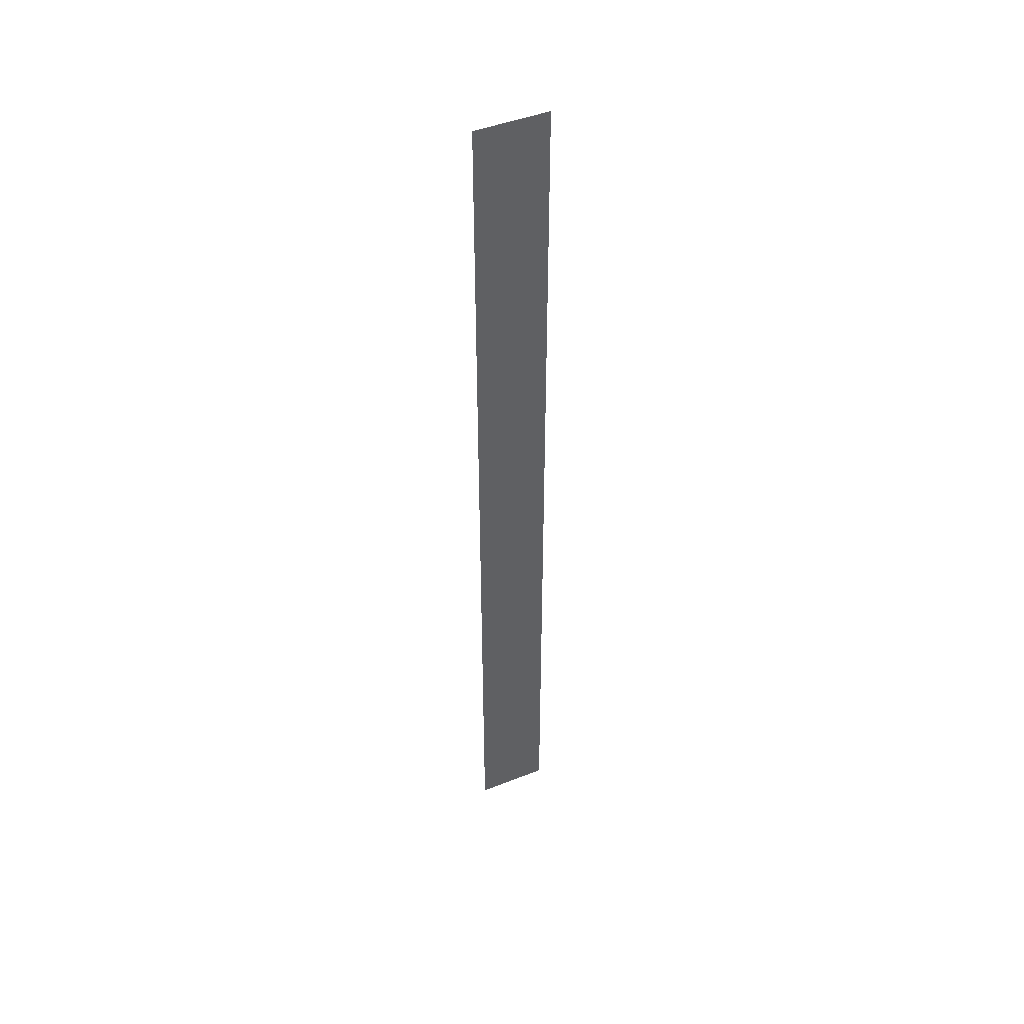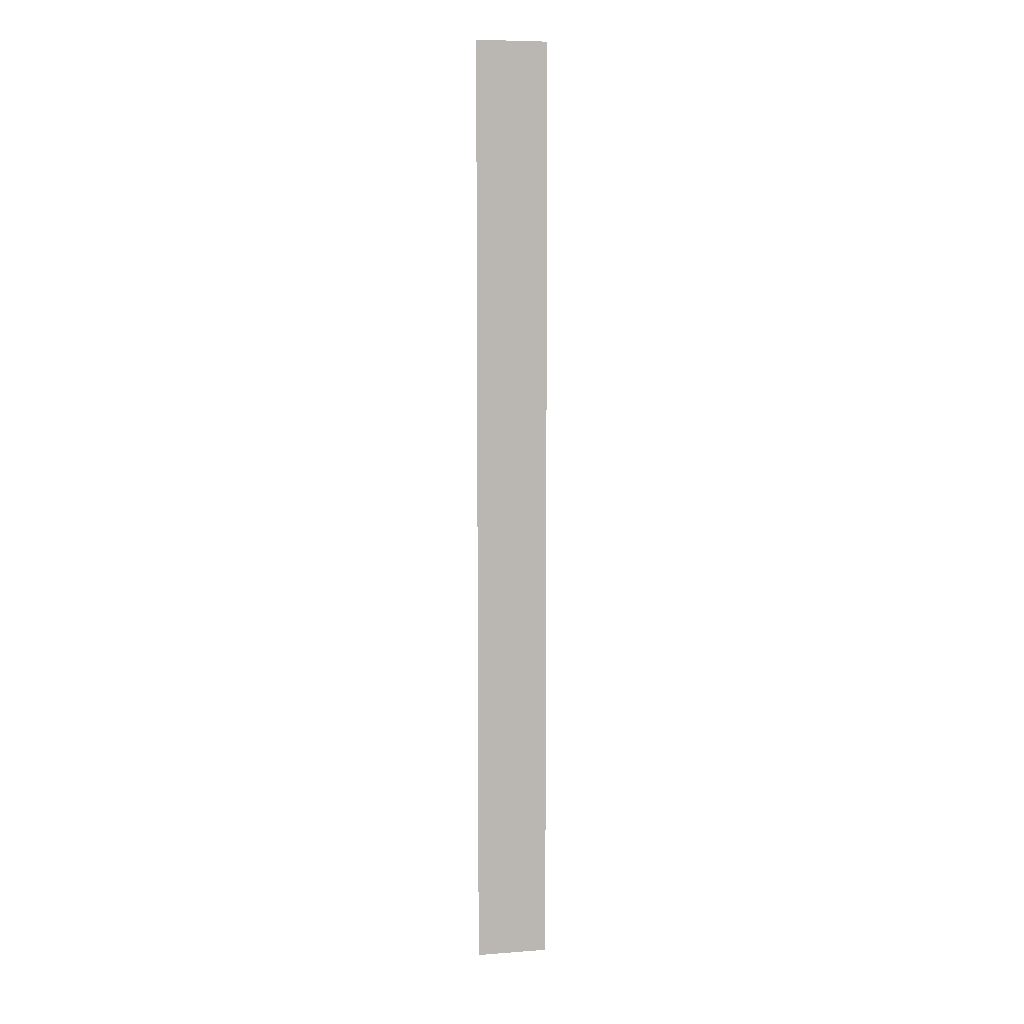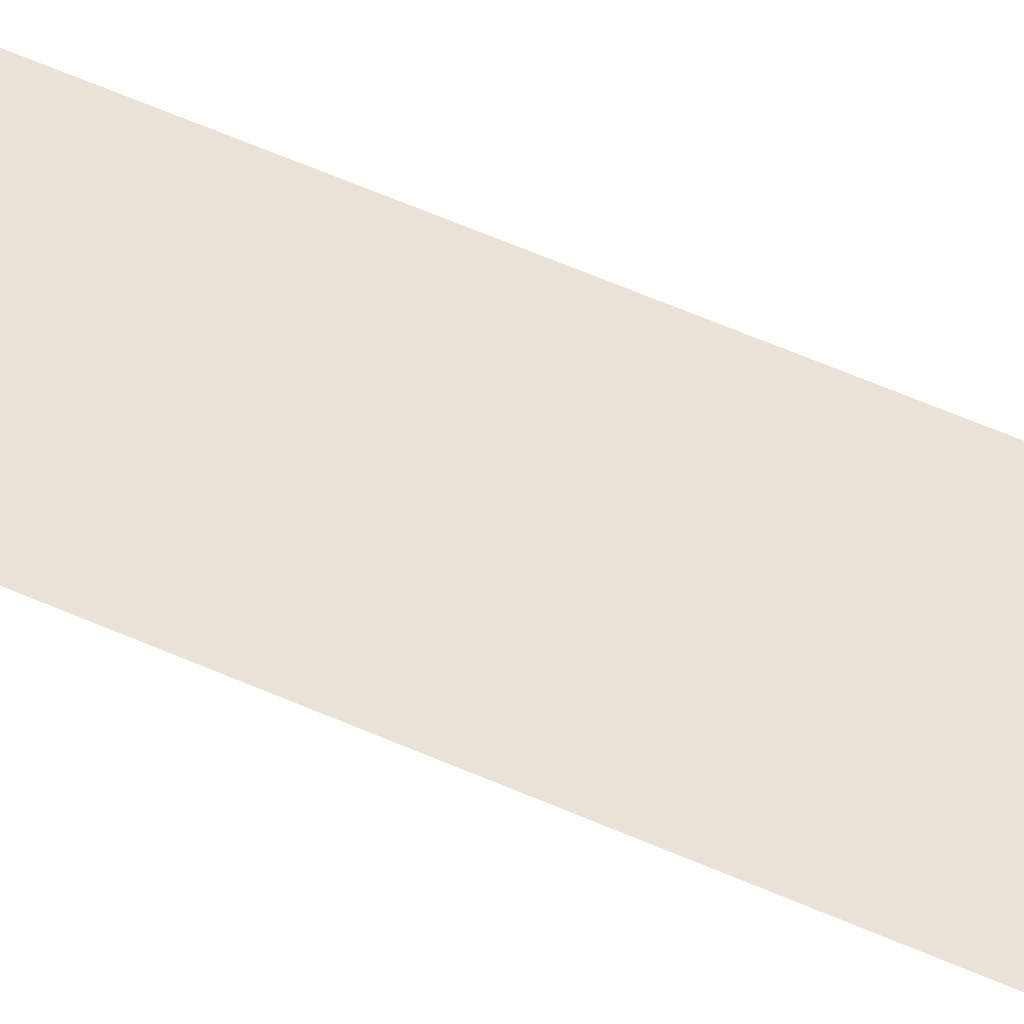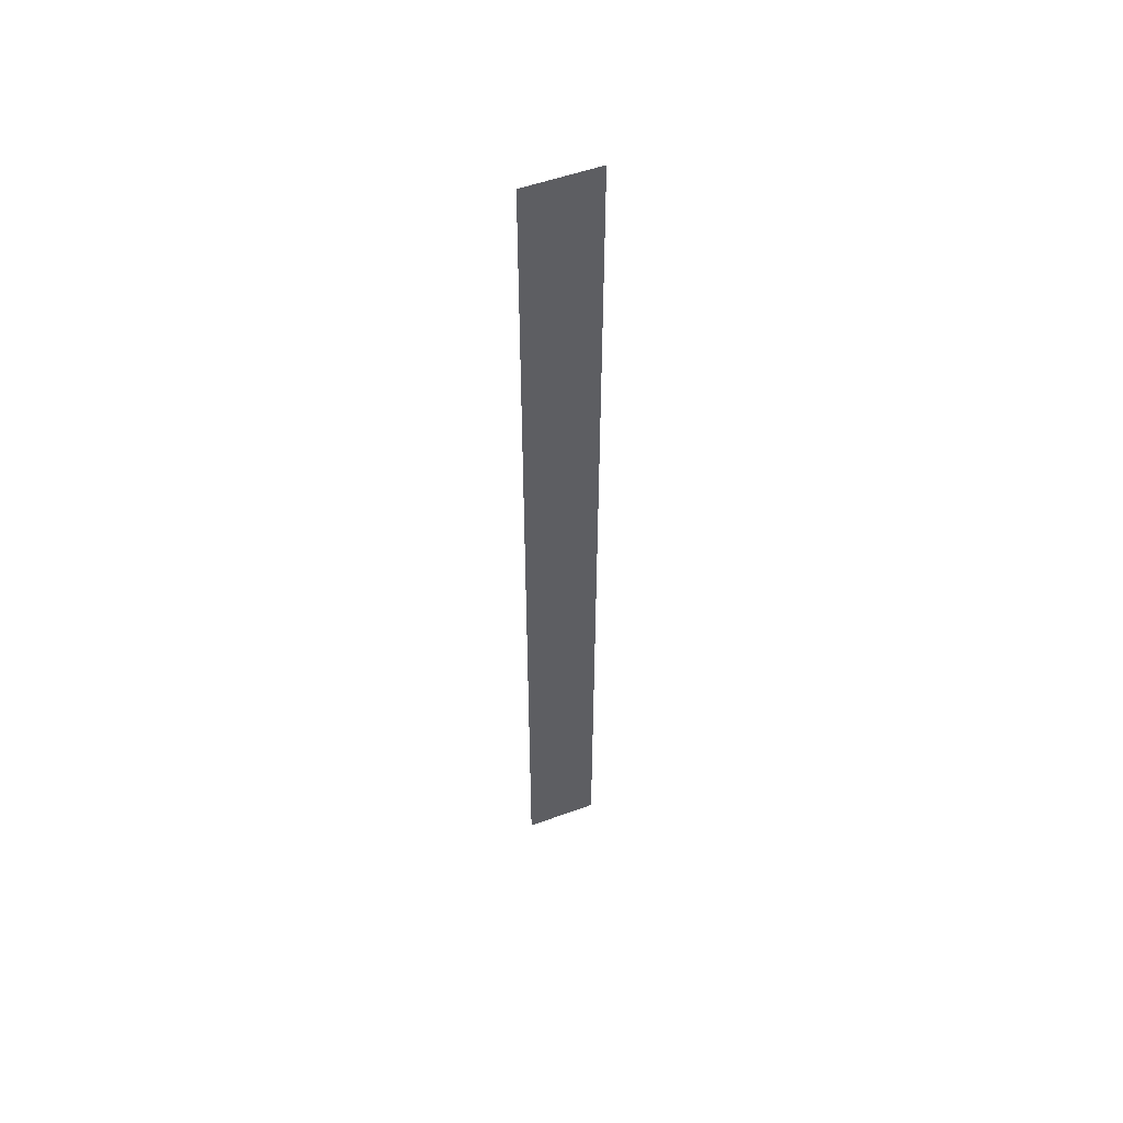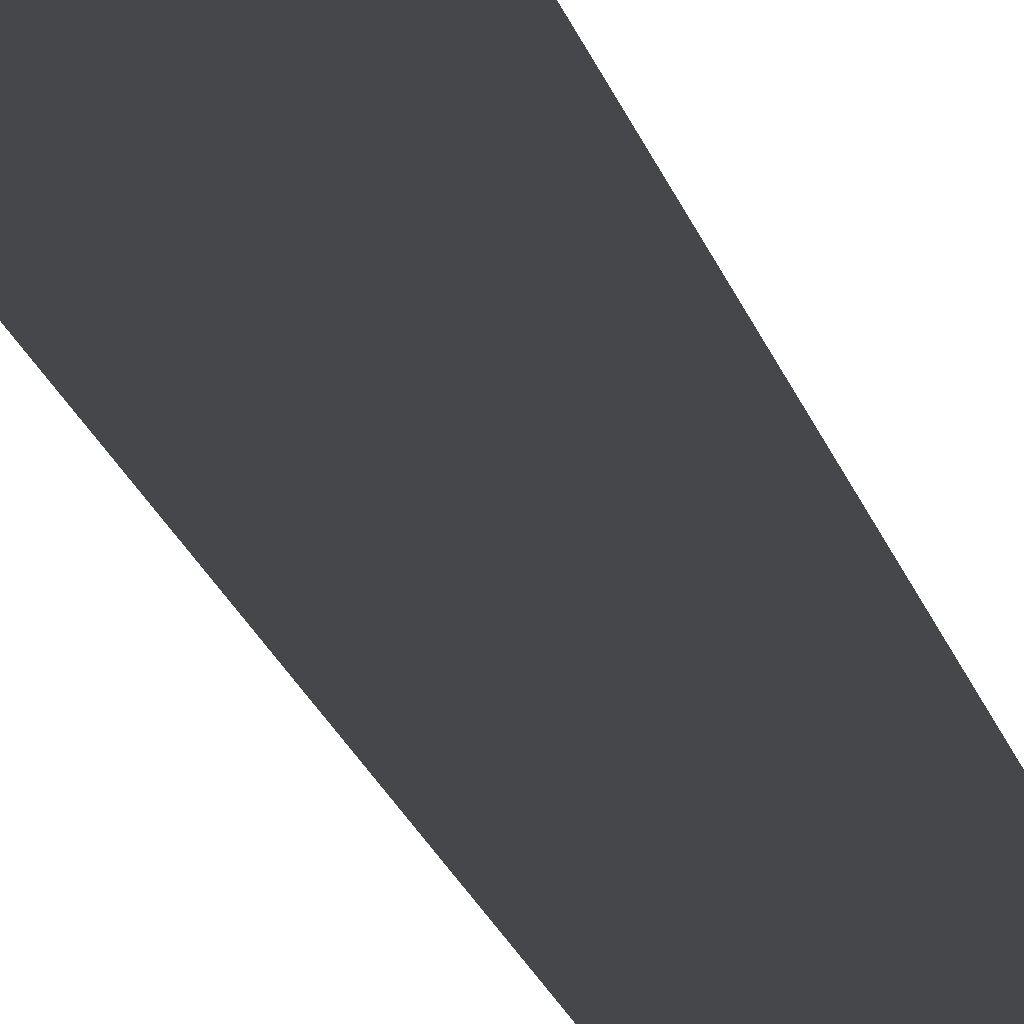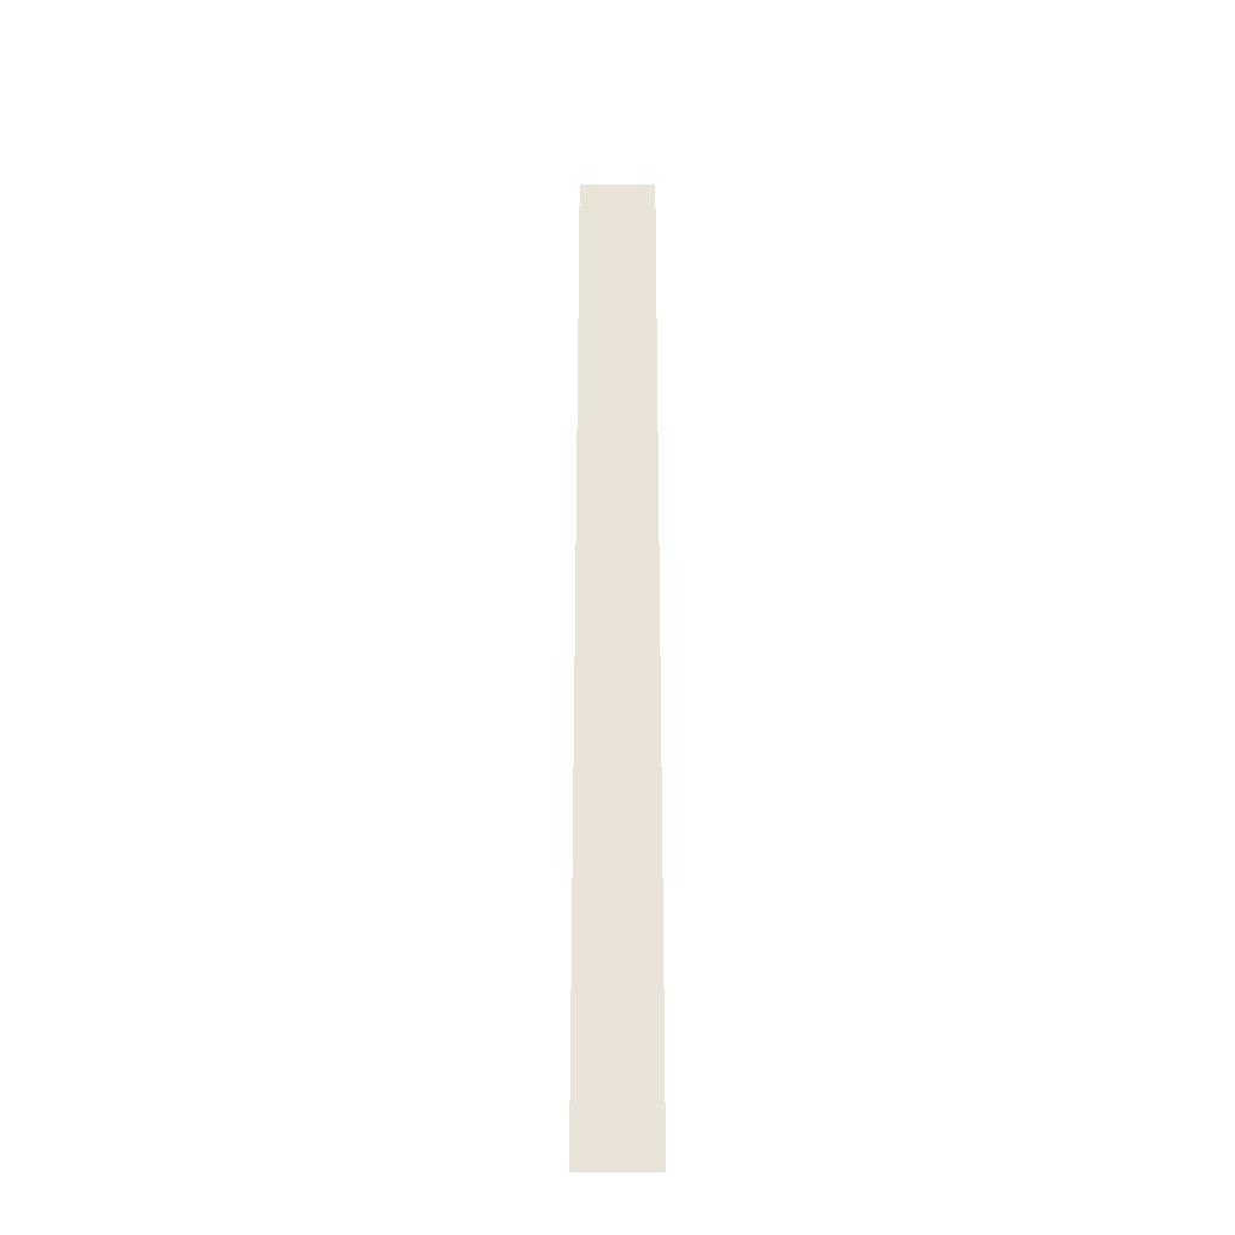
<metadata>
{"format":"obj","ext":"obj","renderer":"f3d","projection":"perspective","resolution":1024,"background":"white","views":[{"elev":46.2,"azim":-24.2,"up":"+Z"},{"elev":7.6,"azim":-12.0,"up":"+Z"},{"elev":41.8,"azim":-59.6,"up":"+Y"},{"elev":52.6,"azim":158.5,"up":"+Z"},{"elev":-10.6,"azim":7.5,"up":"+Y"},{"elev":-28.6,"azim":-0.4,"up":"+Z"}]}
</metadata>
<code>
v  -2.45 0.05 32
v  2.45 0.05 32
v  2.45 0.0459 26.67
v  -2.45 0.0459 26.67
v  -2.45 0.0167 -10.67
v  -2.45 0.0209 -5.333
v  2.45 0.0209 -5.333
v  2.45 0.0167 -10.67
v  2.45 0.0126 -16
v  -2.45 0.0126 -16
v  2.45 0.0084 -21.33
v  -2.45 0.0084 -21.33
v  2.45 0.0042 -26.67
v  -2.45 0.0042 -26.67
v  2.45 0.0251 -0
v  -2.45 0.0251 -0
v  -2.45 0.0292 5.333
v  2.45 0.0292 5.333
v  -2.45 0.0334 10.67
v  2.45 0.0334 10.67
v  -2.45 0.0376 16
v  2.45 0.0376 16
v  -2.45 0.0417 21.33
v  2.45 0.0417 21.33
v  2.45 0 -32
v  -2.45 0 -32
g Object010
f 1 2 3 4
f 5 6 7 8
f 5 8 9 10
f 10 9 11 12
f 12 11 13 14
f 15 16 17 18
f 18 17 19 20
f 20 19 21 22
f 22 21 23 24
f 24 23 4 3
f 7 6 16 15
f 25 26 14 13

</code>
